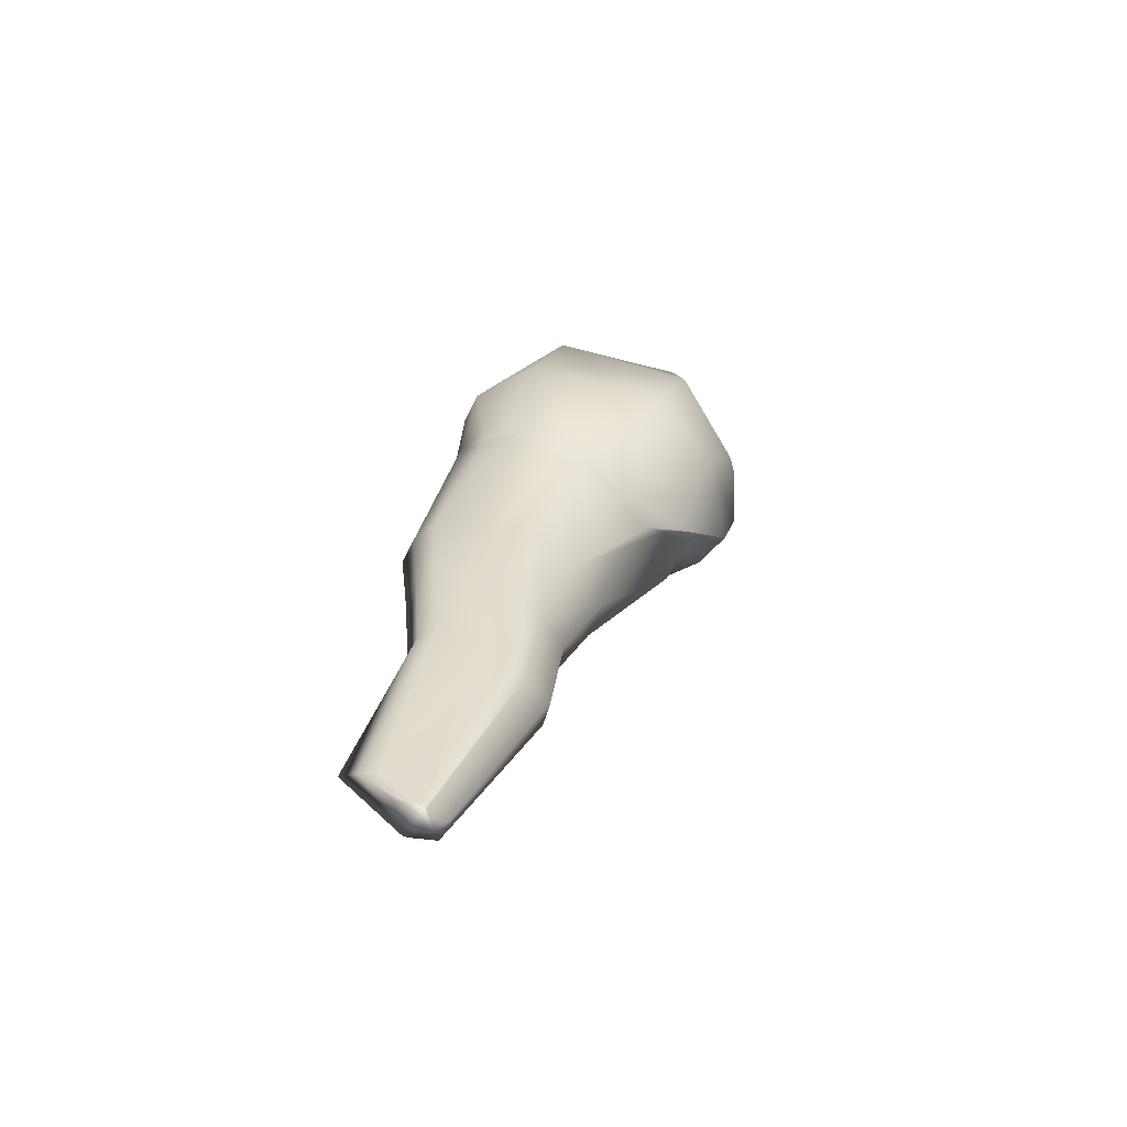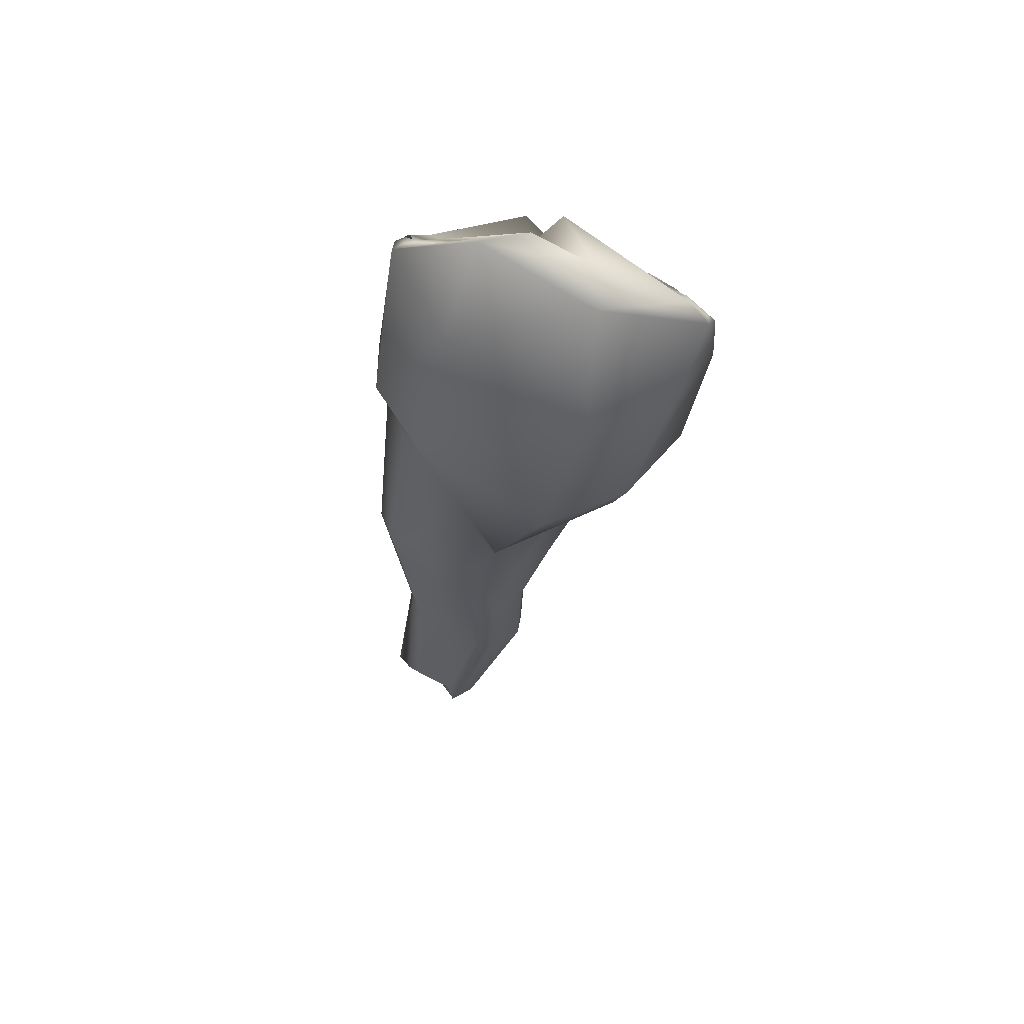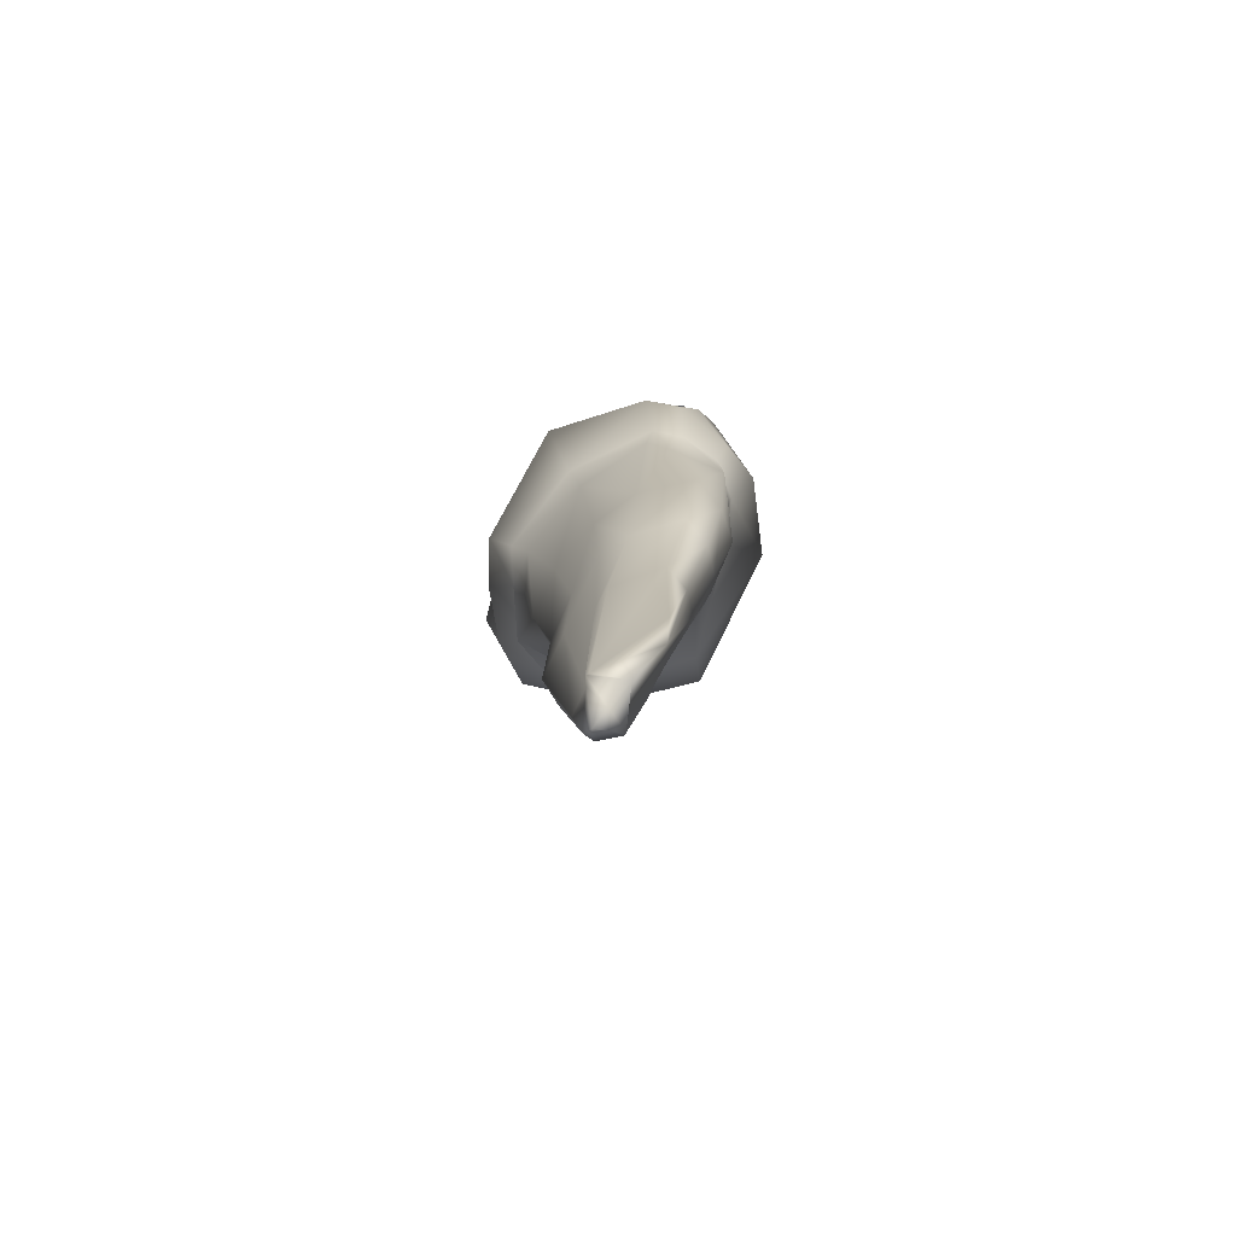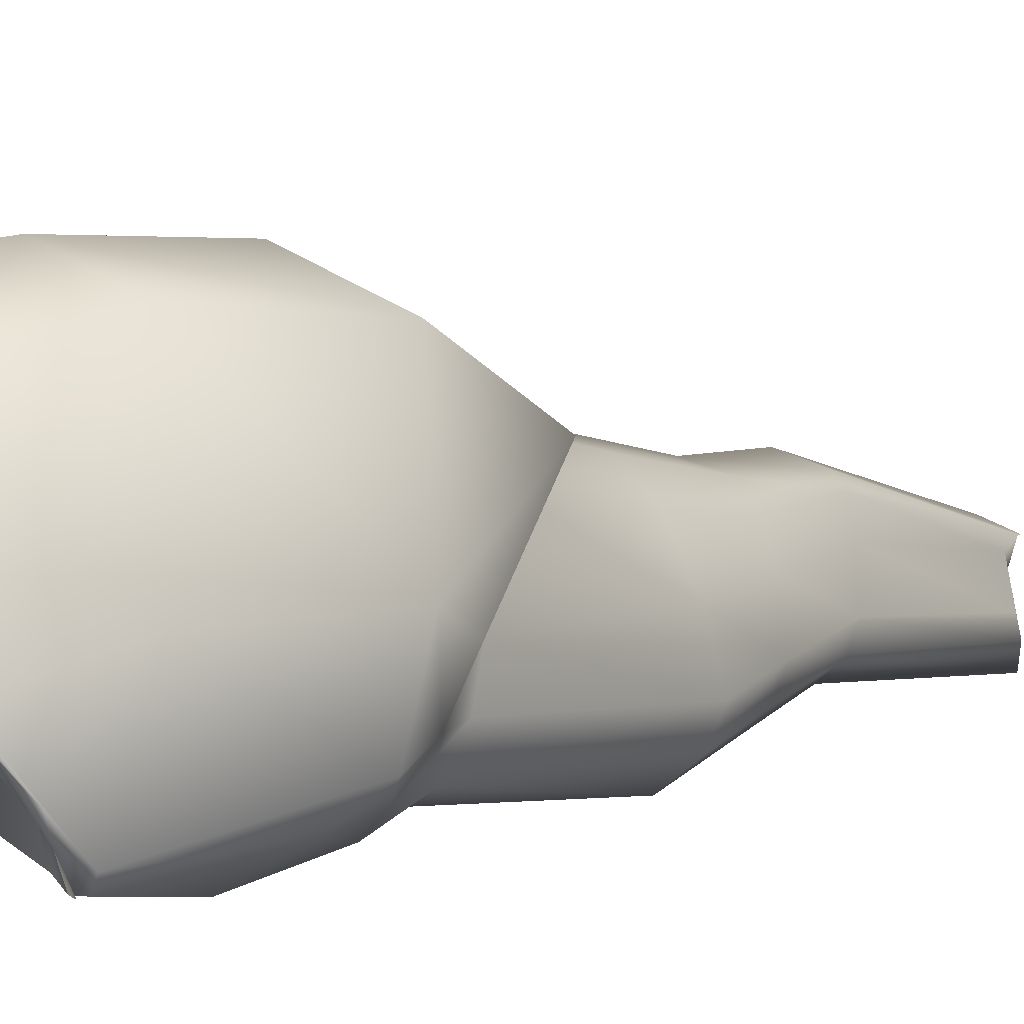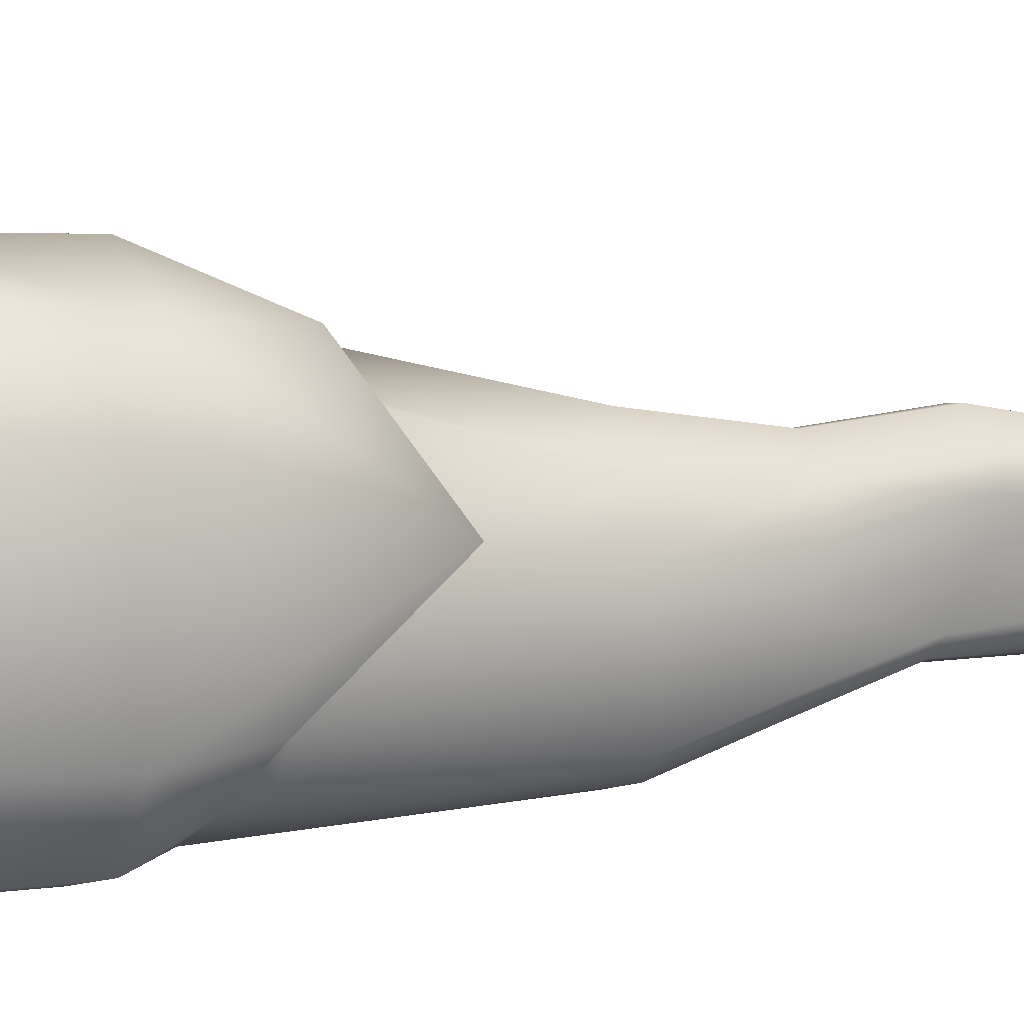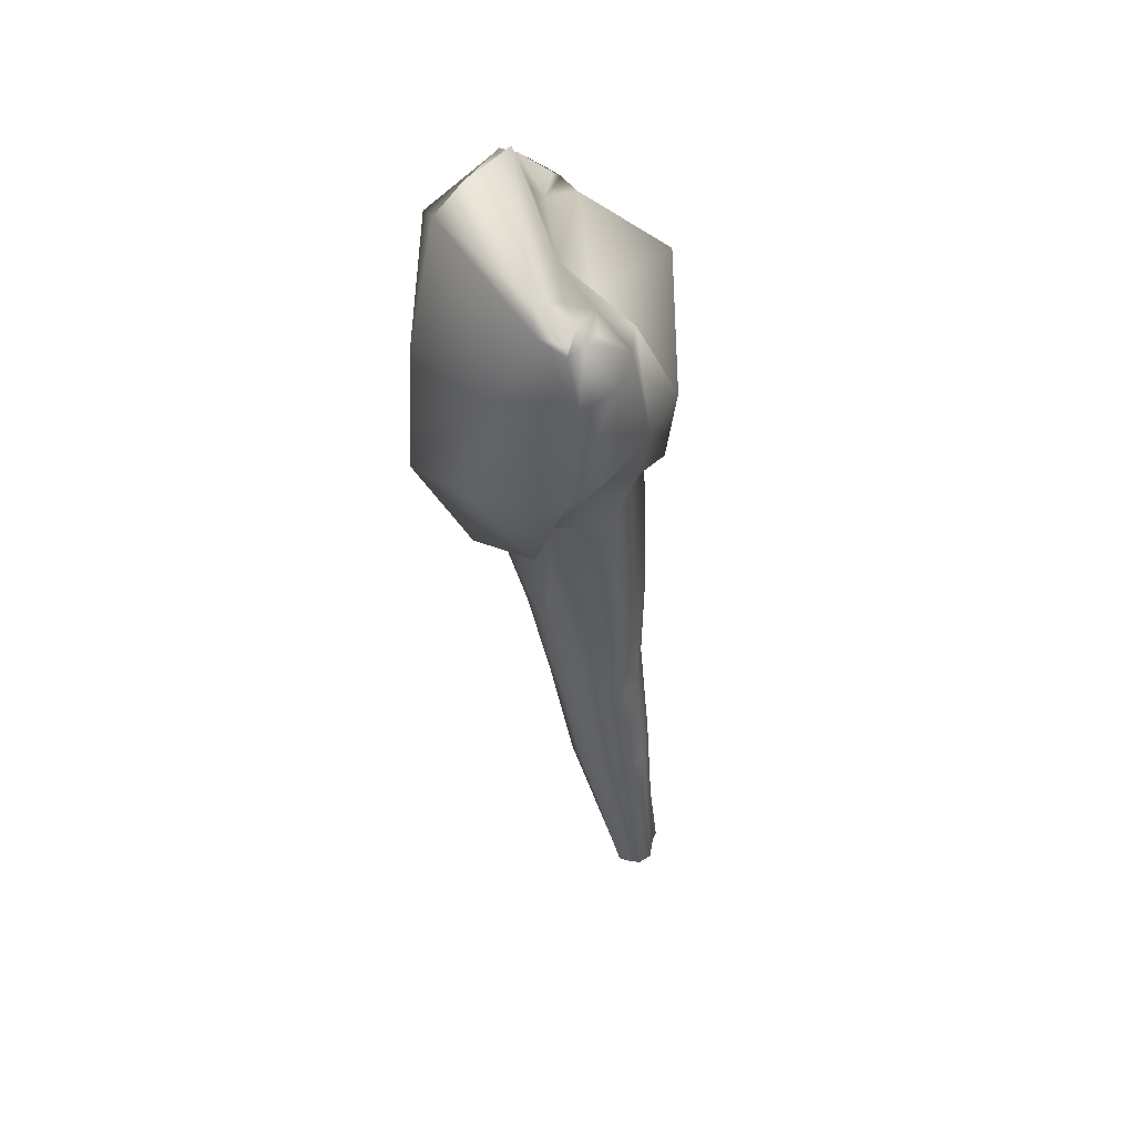
<metadata>
{"format":"obj","ext":"obj","renderer":"f3d","projection":"perspective","resolution":1024,"background":"white","views":[{"elev":-70.0,"azim":-65.8,"up":"+Y"},{"elev":47.7,"azim":-38.4,"up":"+Y"},{"elev":-65.9,"azim":-178.0,"up":"+Y"},{"elev":16.4,"azim":-139.8,"up":"+Z"},{"elev":45.7,"azim":-107.4,"up":"+Z"},{"elev":32.2,"azim":35.7,"up":"+Y"}]}
</metadata>
<code>
g default
v -0.1491 0.7222 0.893
v -0.1734 0.908 0.9026
v -0.1693 0.8057 0.9209
v -0.178 0.9589 0.9065
v -0.1418 0.888 0.9554
v -0.1882 0.8955 0.9159
v -0.1235 0.946 0.9758
v -0.1838 0.9693 0.923
v -0.1271 0.8957 0.9377
v -0.1769 0.9058 0.8982
v -0.1373 0.8884 0.9646
v -0.1899 0.9034 0.9161
v -0.1286 0.9498 0.9566
v -0.1691 0.9587 0.9223
v -0.1664 0.9068 0.8999
v -0.1315 0.9011 0.9293
v -0.1878 0.8922 0.9262
v -0.1487 0.877 0.9524
v -0.1299 0.951 0.9796
v -0.1748 0.9741 0.9358
v -0.1273 0.8957 0.9256
v -0.1682 0.9069 0.8963
v -0.1881 0.8928 0.926
v -0.1445 0.8744 0.9615
v -0.131 0.8931 0.9363
v -0.1789 0.8438 0.8878
v -0.1478 0.8318 0.9359
v -0.1874 0.8376 0.9028
v -0.1632 0.8454 0.8916
v -0.1416 0.8443 0.9116
v -0.1816 0.836 0.9157
v -0.1612 0.8317 0.9342
v -0.1352 0.8465 0.9259
v -0.1697 0.732 0.8758
v -0.1535 0.7214 0.8984
v -0.1675 0.7299 0.8856
v -0.153 0.7252 0.8847
v -0.1523 0.7231 0.8867
v -0.1595 0.7215 0.8928
v -0.1599 0.7172 0.8951
v -0.188 0.9022 0.9079
v -0.1281 0.8856 0.9503
v -0.1238 0.9465 0.9679
v -0.1823 0.9665 0.9168
v -0.1276 0.9012 0.9541
v -0.1862 0.9096 0.9068
v -0.1617 0.7258 0.8868
v -0.1533 0.7189 0.8942
v -0.1321 0.9538 0.9653
v -0.1601 0.9689 0.9404
v -0.1848 0.839 0.8944
v -0.1406 0.8348 0.9302
v -0.1692 0.7303 0.881
v -0.1512 0.7204 0.8959
v -0.1559 0.9483 0.935
v -0.1472 0.9097 0.9133
v -0.1785 0.875 0.9406
v -0.1655 0.971 0.9733
v -0.1443 0.9028 0.9062
v -0.1778 0.861 0.946
v -0.1521 0.8455 0.8997
v -0.1723 0.834 0.9281
v -0.1521 0.7254 0.8851
v -0.1601 0.7187 0.8952
v -0.1566 0.7202 0.8899
v -0.1581 0.9839 0.951
v -0.1237 0.9465 0.9622
v -0.1413 0.8084 0.9154
v -0.1247 0.9475 0.9734
v -0.1754 0.9697 0.9281
v -0.1535 0.8167 0.8969
v -0.1458 0.8043 0.9211
v -0.1345 0.9588 0.9759
v -0.1647 0.9784 0.9457
v -0.1265 0.9507 0.9671
v -0.1794 0.9669 0.9201
v -0.1804 0.8168 0.8949
v -0.1603 0.9791 0.9681
v -0.1755 0.958 0.9063
v -0.1771 0.9344 0.8991
v -0.1872 0.9639 0.9141
v -0.1971 0.9199 0.9165
v -0.1187 0.9135 0.946
v -0.1189 0.9409 0.9547
v -0.1278 0.9003 0.9711
v -0.1212 0.9308 0.9741
v -0.1227 0.9438 0.9476
v -0.1193 0.9195 0.9323
v -0.1694 0.9553 0.9069
v -0.1666 0.935 0.8967
v -0.1421 0.9308 0.9814
v -0.1538 0.8977 0.9769
v -0.1929 0.9564 0.9442
v -0.1992 0.9146 0.9385
v -0.1154 0.9361 0.966
v -0.1214 0.9063 0.9601
v -0.1826 0.961 0.9088
v -0.1898 0.9265 0.9084
v -0.137 0.9477 0.9096
v -0.1489 0.9388 0.9288
v -0.1797 0.8951 0.9694
v -0.1707 0.9359 0.9778
v -0.1458 0.7829 0.9019
v -0.1403 0.7794 0.9117
v -0.1562 0.7868 0.8923
v -0.1701 0.7915 0.8895
v -0.1758 0.7876 0.9008
v -0.1685 0.7787 0.9095
v -0.1587 0.7724 0.9184
v -0.1488 0.7752 0.921
v -0.1746 0.7892 0.8946
v -0.144 0.7757 0.9169
v -0.1532 0.7853 0.8967
v -0.1642 0.7755 0.9163
v -0.1468 0.8133 0.905
v -0.1611 0.8178 0.8921
v -0.1754 0.8199 0.889
v -0.1819 0.815 0.9021
v -0.1756 0.8093 0.9126
v -0.1622 0.8021 0.9244
v -0.1511 0.8032 0.9259
g Lower_Canine_Left Lower_Teeth Teeth group1
f 16 21 9 25
f 54 48 38 1
f 9 45 42 25
f 41 46 10 2
f 55 66 49 13
f 11 24 18 5
f 84 87 13 67
f 86 95 43 7
f 79 97 44 4
f 81 93 20 8
f 22 15 2 10
f 59 56 15 22
f 37 47 53 34
f 63 65 47 37
f 78 66 50 74
f 74 50 76 70
f 17 23 12 6
f 57 60 23 17
f 55 100 89 14
f 14 89 79 4
f 19 91 86 7
f 58 102 91 19
f 33 30 16 25
f 30 61 56 16
f 29 26 2 15
f 26 51 41 2
f 28 31 17 6
f 31 62 57 17
f 32 27 5 18
f 27 52 42 5
f 68 115 30 33
f 115 71 61 30
f 116 117 26 29
f 117 77 51 26
f 118 119 31 28
f 119 3 62 31
f 120 121 27 32
f 121 72 52 27
f 48 54 35 40
f 42 45 11 5
f 46 41 6 12
f 75 49 73 69
f 43 95 84 67
f 44 97 81 8
f 53 47 39 36
f 47 65 64 39
f 50 66 55 14
f 44 76 14 4
f 41 51 28 6
f 42 52 33 25
f 51 77 118 28
f 52 72 68 33
f 56 59 21 16
f 65 63 38 48
f 66 78 73 49
f 60 57 18 24
f 59 99 88 21
f 60 101 94 23
f 56 61 29 15
f 57 62 32 18
f 61 71 116 29
f 62 3 120 32
f 64 65 48 40
f 13 75 43 67
f 116 71 113 105
f 75 69 7 43
f 69 73 19 7
f 73 78 58 19
f 78 74 20 58
f 74 70 8 20
f 70 76 44 8
f 120 3 114 109
f 68 72 112 104
f 118 77 111 107
f 72 121 110 112
f 121 120 109 110
f 88 83 9 21
f 87 84 83 88
f 96 85 11 45
f 95 86 85 96
f 97 79 80 98
f 98 80 10 46
f 93 81 82 94
f 94 82 12 23
f 89 100 99 90
f 90 99 59 22
f 79 89 90 80
f 80 90 22 10
f 85 92 24 11
f 86 91 92 85
f 91 102 101 92
f 92 101 60 24
f 83 96 45 9
f 84 95 96 83
f 81 97 98 82
f 82 98 46 12
f 87 100 55 13
f 88 99 100 87
f 93 102 58 20
f 94 101 102 93
f 103 104 1 38
f 113 103 38 63
f 106 105 37 34
f 111 106 34 53
f 108 107 36 39
f 114 108 39 64
f 110 109 40 35
f 112 110 35 54
f 107 111 53 36
f 104 112 54 1
f 105 113 63 37
f 109 114 64 40
f 115 68 104 103
f 71 115 103 113
f 117 116 105 106
f 77 117 106 111
f 119 118 107 108
f 3 119 108 114
f 14 76 50
f 75 13 49

</code>
